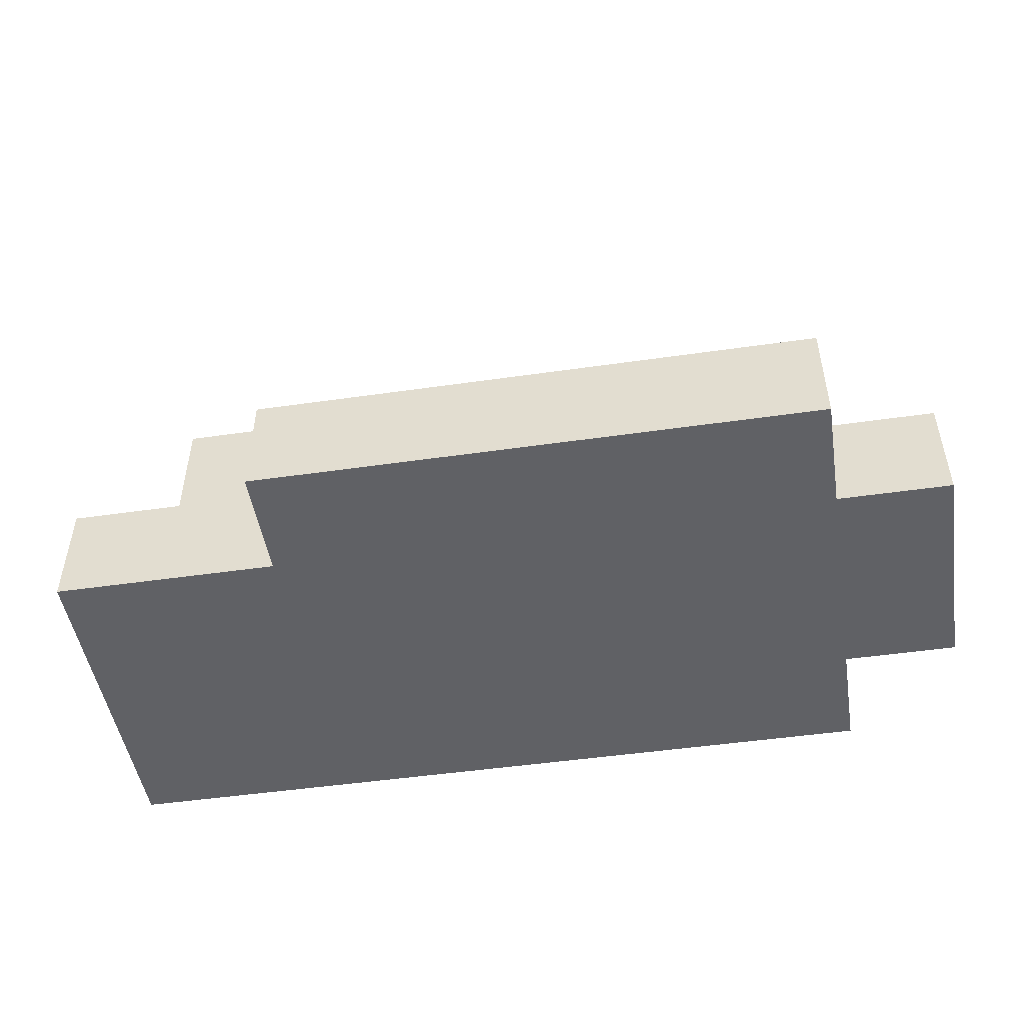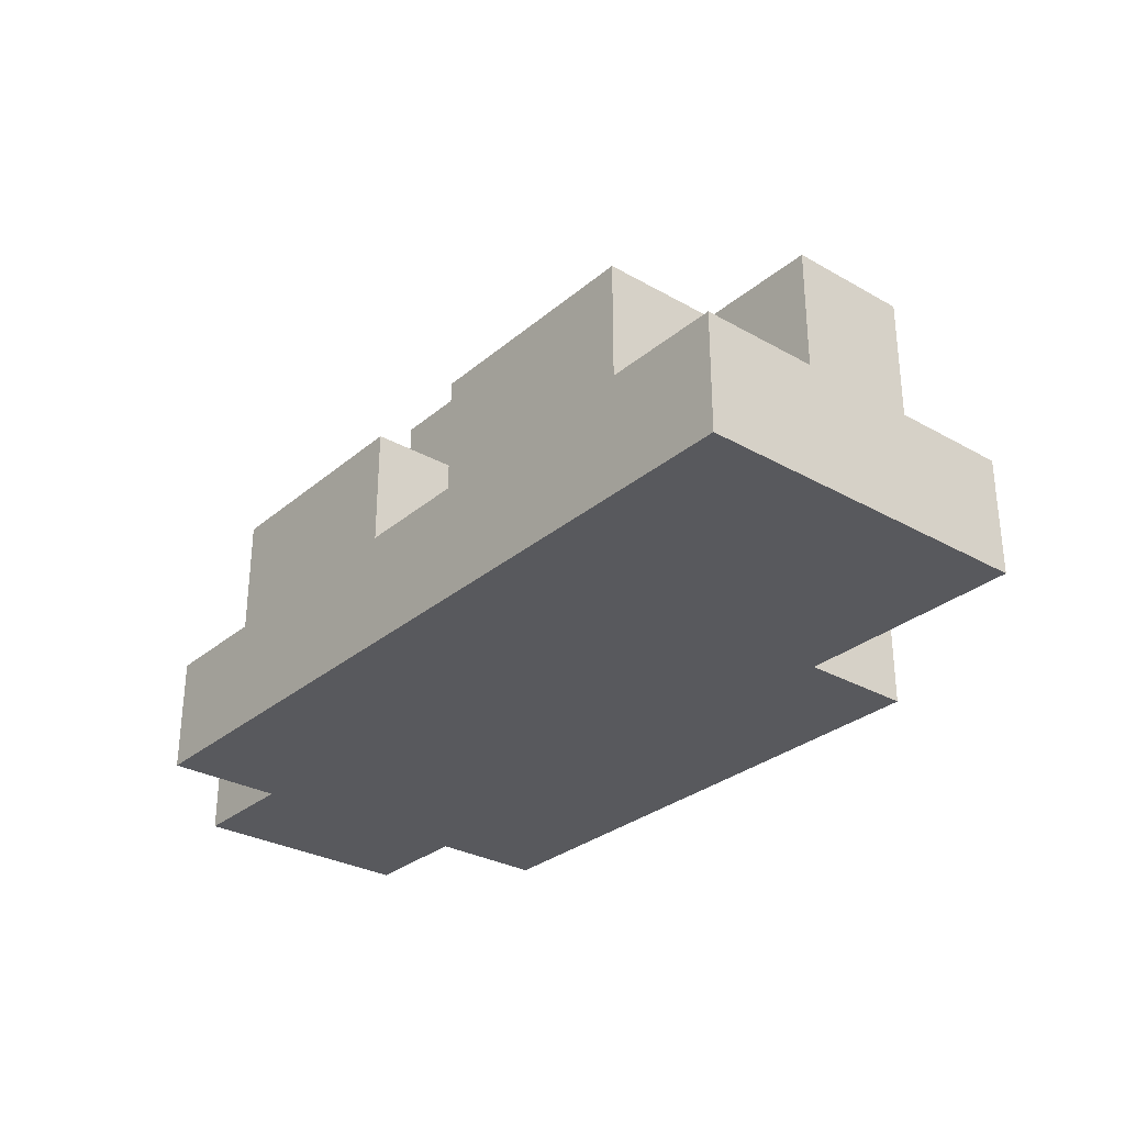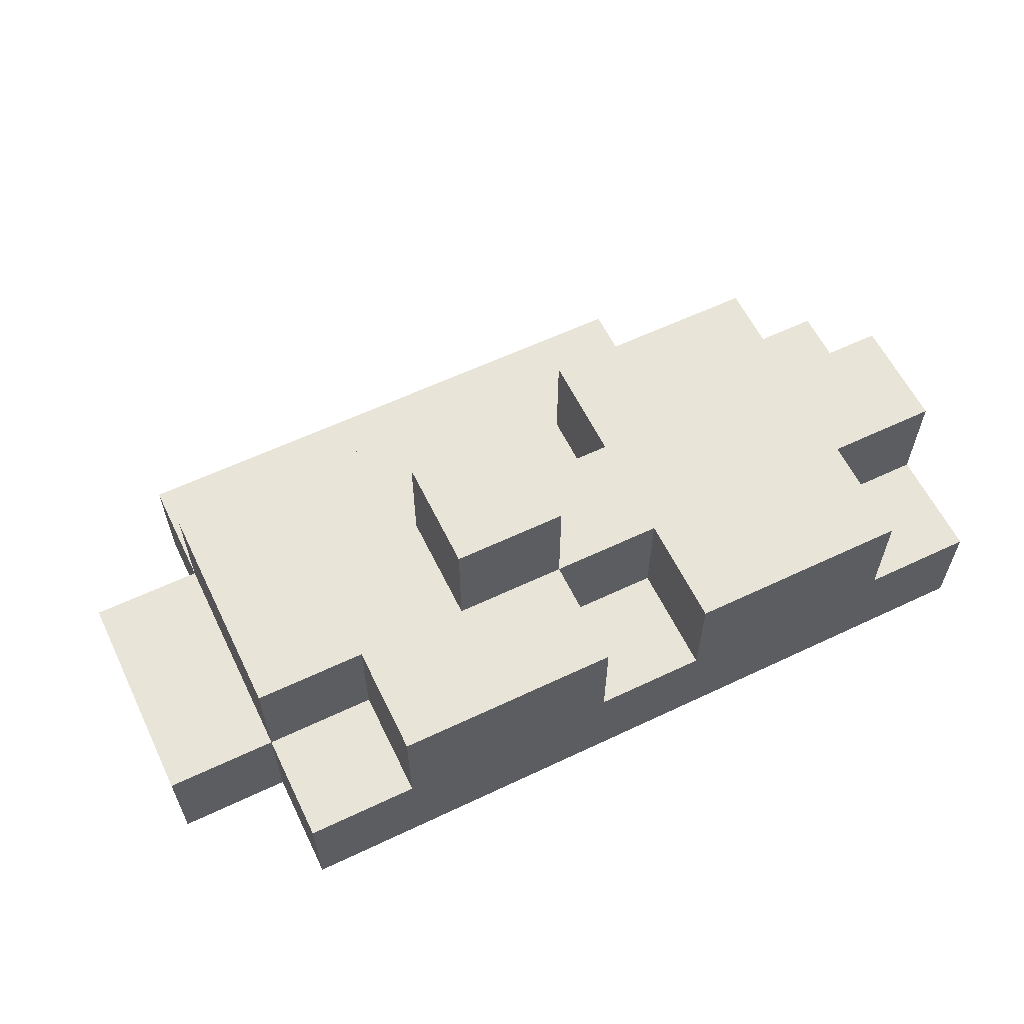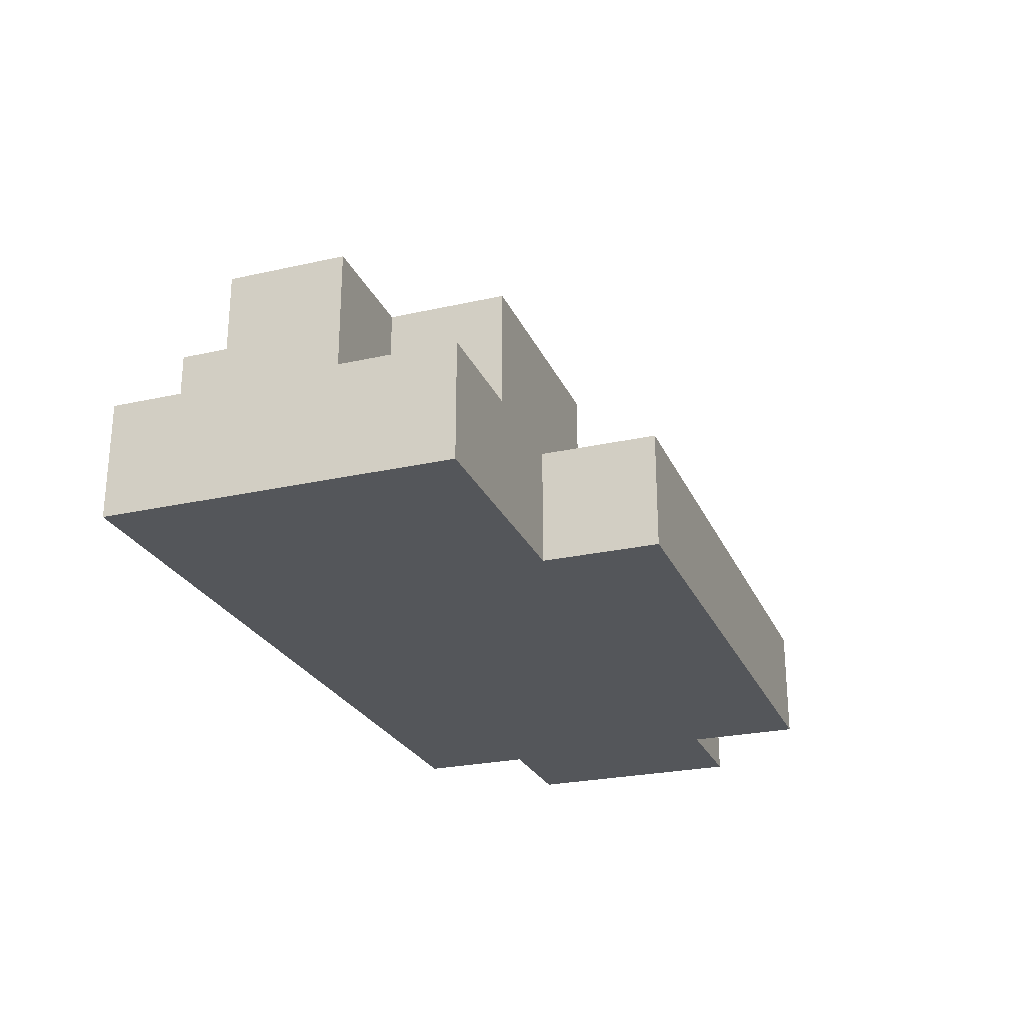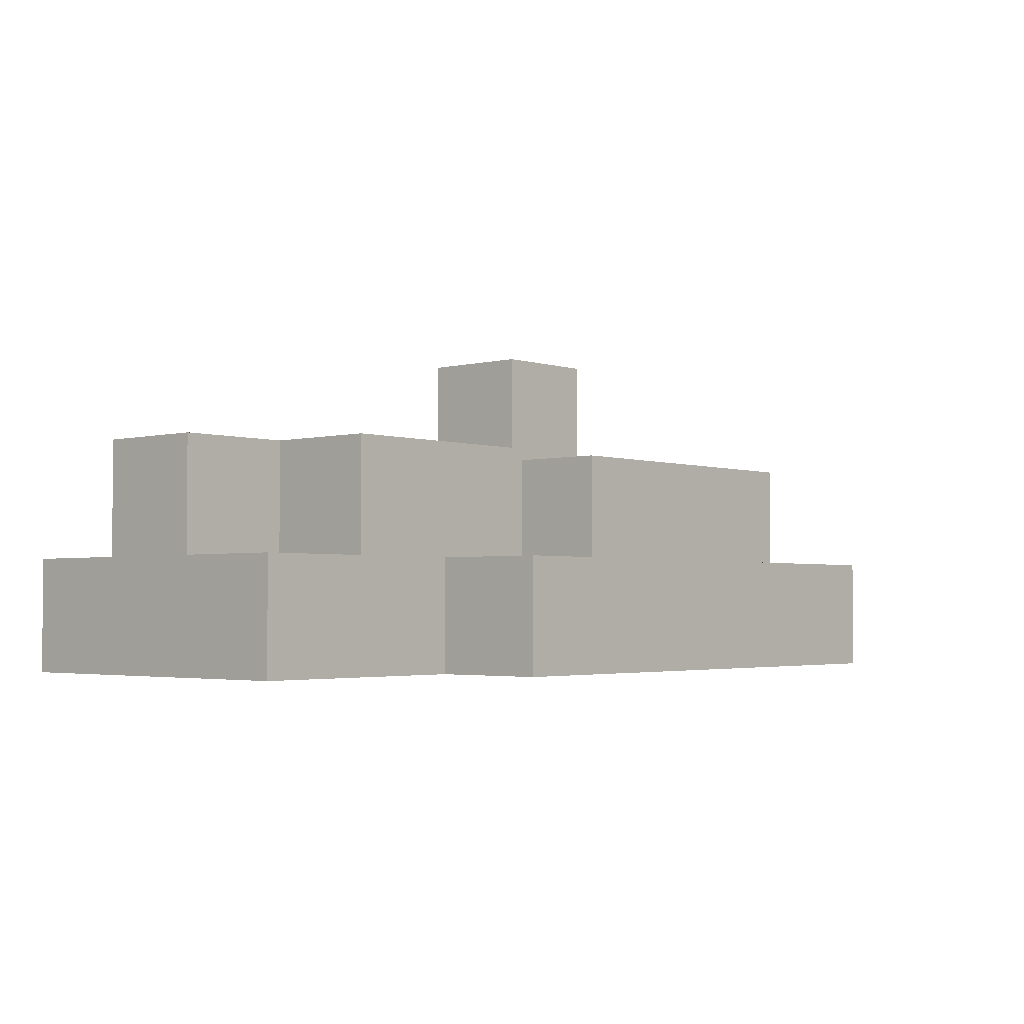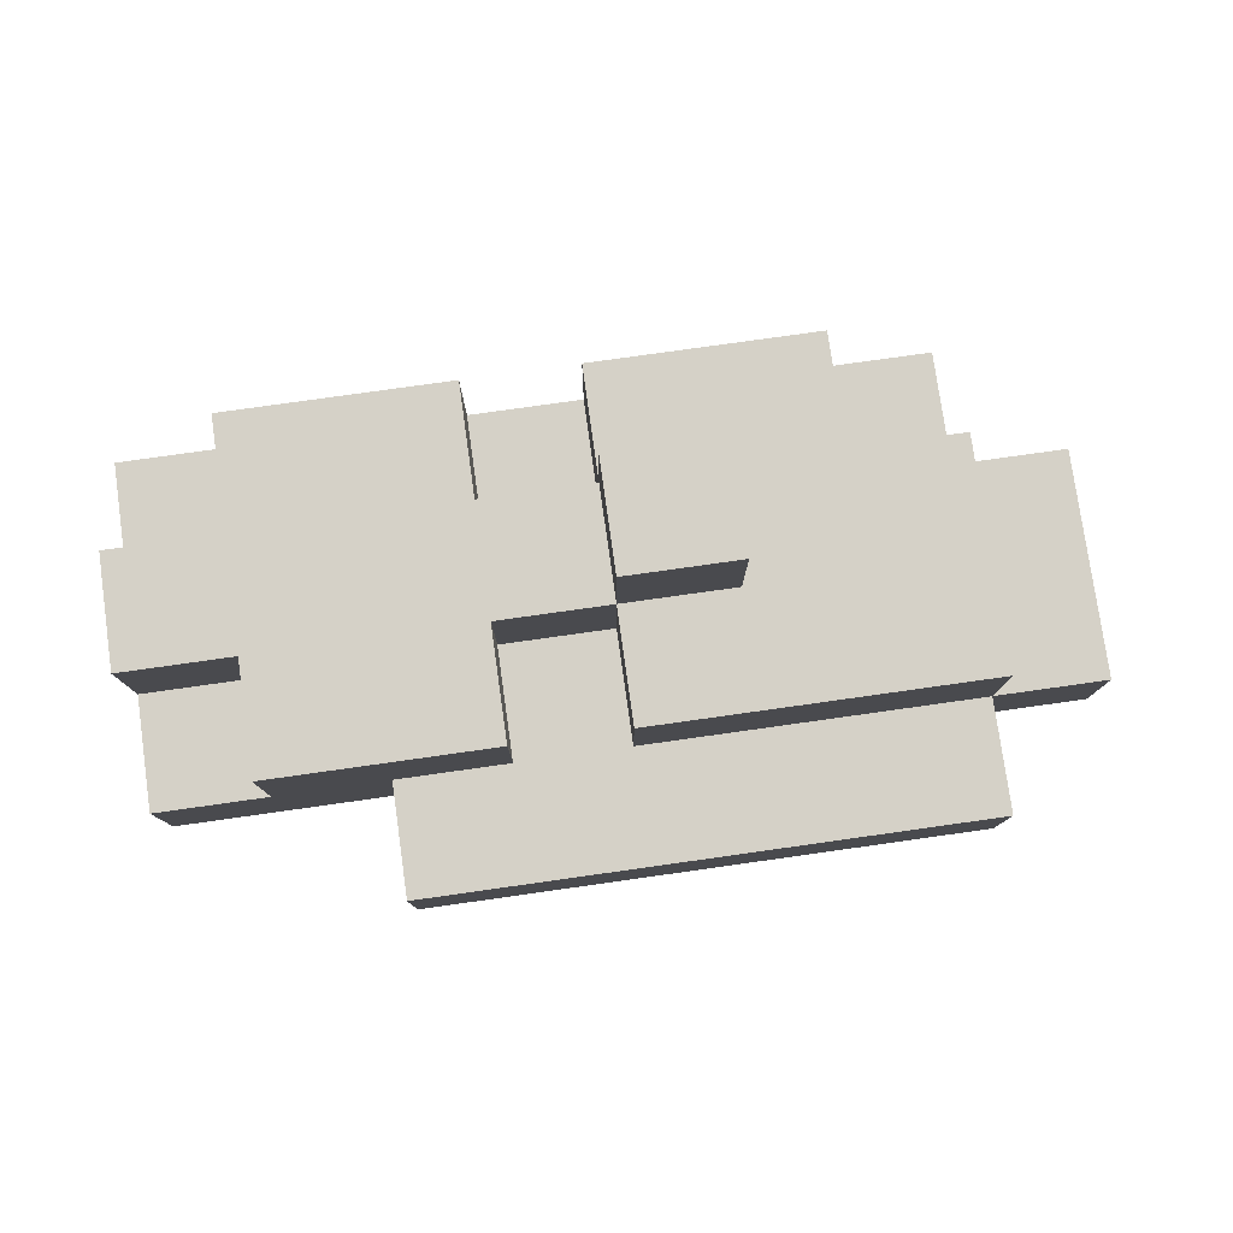
<metadata>
{"format":"obj","ext":"obj","renderer":"f3d","projection":"perspective","resolution":1024,"background":"white","views":[{"elev":-48.8,"azim":-170.9,"up":"+Y"},{"elev":-29.9,"azim":50.4,"up":"+Y"},{"elev":60.1,"azim":-25.9,"up":"+Y"},{"elev":-25.3,"azim":109.9,"up":"+Y"},{"elev":-2.9,"azim":131.5,"up":"+Y"},{"elev":78.7,"azim":172.0,"up":"+Y"}]}
</metadata>
<code>
o R_Foot
v -0.4 -0.15 0.1
v -0.4 -0.15 -0.1
v -0.4 -0.05 0.1
v -0.4 -0.05 -0.1
v -0.3 -0.15 0.2
v -0.3 -0.15 0.1
v -0.3 -0.15 -0.1
v -0.3 -0.15 -0.2
v -0.3 -0.05 0.2
v -0.3 -0.05 0.1
v -0.3 -0.05 -0.1
v -0.3 -0.05 -0.2
v -0.3 0.05 0.1
v -0.3 0.05 -0.1
v -0.2 -0.05 0.2
v -0.2 -0.05 0.1
v -0.2 0.05 0.2
v -0.2 0.05 0.1
v -0.1 0.05 0.1
v -0.1 0.05 0
v -0.1 0.15 0.1
v -0.1 0.15 0
v 0.1 -0.05 0.2
v 0.1 -0.05 0.1
v 0.1 -0.05 0
v 0.1 -0.05 -0.1
v 0.1 0.05 0.2
v 0.1 0.05 0.1
v 0.1 0.05 0
v 0.1 0.05 -0.1
v 0 -0.05 0.2
v 0 -0.05 0.1
v 0 -0.05 0
v 0 -0.05 -0.1
v 0 0.05 0.2
v 0 0.05 0.1
v 0 0.05 0
v 0 0.05 -0.1
v 0 0.15 0.1
v 0 0.15 0
v 0.2 -0.15 -0.1
v 0.2 -0.15 -0.2
v 0.2 -0.05 -0.1
v 0.2 -0.05 -0.2
v 0.3 -0.05 0.2
v 0.3 -0.05 0.1
v 0.3 -0.05 0
v 0.3 -0.05 -0.1
v 0.3 0.05 0.2
v 0.3 0.05 0.1
v 0.3 0.05 0
v 0.3 0.05 -0.1
v 0.4 -0.15 0.2
v 0.4 -0.15 -0.1
v 0.4 -0.05 0.2
v 0.4 -0.05 0.1
v 0.4 -0.05 0
v 0.4 -0.05 -0.1
v 0.4 0.05 0.1
v 0.4 0.05 0
v -0.3 -0.15 0.2
v -0.3 -0.05 0.2
v -0.2 -0.05 0.2
v -0.2 0.05 0.2
v 0 -0.05 0.2
v 0 0.05 0.2
v 0.1 -0.05 0.2
v 0.1 0.05 0.2
v 0.3 -0.05 0.2
v 0.3 0.05 0.2
v 0.4 -0.15 0.2
v 0.4 -0.05 0.2
v -0.4 -0.15 0.1
v -0.4 -0.05 0.1
v -0.3 -0.15 0.1
v -0.3 -0.05 0.1
v -0.3 0.05 0.1
v -0.2 -0.05 0.1
v -0.2 0.05 0.1
v -0.1 0.05 0.1
v -0.1 0.15 0.1
v 0 -0.05 0.1
v 0 0.05 0.1
v 0 0.15 0.1
v 0.1 -0.05 0.1
v 0.1 0.05 0.1
v 0.3 -0.05 0.1
v 0.3 0.05 0.1
v 0.4 -0.05 0.1
v 0.4 0.05 0.1
v -0.1 0.05 0
v -0.1 0.15 0
v 0 -0.05 0
v 0 0.05 0
v 0 0.15 0
v 0.1 -0.05 0
v 0.1 0.05 0
v 0.3 -0.05 0
v 0.3 0.05 0
v 0.4 -0.05 0
v 0.4 0.05 0
v -0.4 -0.15 -0.1
v -0.4 -0.05 -0.1
v -0.3 -0.15 -0.1
v -0.3 -0.05 -0.1
v -0.3 0.05 -0.1
v 0 -0.05 -0.1
v 0 0.05 -0.1
v 0.1 -0.05 -0.1
v 0.1 0.05 -0.1
v 0.2 -0.15 -0.1
v 0.2 -0.05 -0.1
v 0.3 -0.05 -0.1
v 0.3 0.05 -0.1
v 0.4 -0.15 -0.1
v 0.4 -0.05 -0.1
v -0.3 -0.15 -0.2
v -0.3 -0.05 -0.2
v 0.2 -0.15 -0.2
v 0.2 -0.05 -0.2
v -0.3 -0.15 0.2
v 0.4 -0.15 0.2
v -0.4 -0.15 0.1
v -0.3 -0.15 0.1
v -0.4 -0.15 -0.1
v -0.3 -0.15 -0.1
v 0.2 -0.15 -0.1
v 0.4 -0.15 -0.1
v -0.3 -0.15 -0.2
v 0.2 -0.15 -0.2
v -0.3 -0.05 0.2
v -0.2 -0.05 0.2
v 0 -0.05 0.2
v 0.1 -0.05 0.2
v 0.3 -0.05 0.2
v 0.4 -0.05 0.2
v -0.4 -0.05 0.1
v -0.3 -0.05 0.1
v -0.2 -0.05 0.1
v 0 -0.05 0.1
v 0.1 -0.05 0.1
v 0.3 -0.05 0.1
v 0.4 -0.05 0.1
v 0 -0.05 0
v 0.1 -0.05 0
v 0.3 -0.05 0
v 0.4 -0.05 0
v -0.4 -0.05 -0.1
v -0.3 -0.05 -0.1
v 0 -0.05 -0.1
v 0.1 -0.05 -0.1
v 0.2 -0.05 -0.1
v 0.3 -0.05 -0.1
v 0.4 -0.05 -0.1
v -0.3 -0.05 -0.2
v 0.2 -0.05 -0.2
v -0.2 0.05 0.2
v 0 0.05 0.2
v 0.1 0.05 0.2
v 0.3 0.05 0.2
v -0.3 0.05 0.1
v -0.2 0.05 0.1
v -0.1 0.05 0.1
v 0 0.05 0.1
v 0.1 0.05 0.1
v 0.3 0.05 0.1
v 0.4 0.05 0.1
v -0.1 0.05 0
v 0 0.05 0
v 0.1 0.05 0
v 0.3 0.05 0
v 0.4 0.05 0
v -0.3 0.05 -0.1
v 0 0.05 -0.1
v 0.1 0.05 -0.1
v 0.3 0.05 -0.1
v -0.1 0.15 0.1
v 0 0.15 0.1
v -0.1 0.15 0
v 0 0.15 0
f 3 2 1
f 4 2 3
f 9 6 5
f 10 6 9
f 11 8 7
f 12 8 11
f 13 11 10
f 14 11 13
f 17 16 15
f 18 16 17
f 21 20 19
f 22 20 21
f 27 24 23
f 28 24 27
f 29 26 25
f 30 26 29
f 31 32 35
f 35 32 36
f 33 34 37
f 37 34 38
f 36 37 39
f 39 37 40
f 41 42 43
f 43 42 44
f 45 46 49
f 49 46 50
f 47 48 51
f 51 48 52
f 53 54 55
f 55 54 56
f 56 54 57
f 57 54 58
f 56 57 59
f 59 57 60
f 63 62 61
f 65 63 61
f 65 64 63
f 66 64 65
f 67 65 61
f 69 67 61
f 69 68 67
f 70 68 69
f 71 69 61
f 72 69 71
f 75 74 73
f 76 74 75
f 78 77 76
f 79 77 78
f 83 81 80
f 84 81 83
f 85 83 82
f 86 83 85
f 89 88 87
f 90 88 89
f 91 92 94
f 94 92 95
f 93 94 96
f 96 94 97
f 98 99 100
f 100 99 101
f 102 103 104
f 104 103 105
f 105 106 107
f 107 106 108
f 109 110 112
f 112 110 113
f 111 112 113
f 113 110 114
f 111 113 115
f 115 113 116
f 117 118 119
f 119 118 120
f 124 122 121
f 125 124 123
f 126 122 124
f 126 124 125
f 127 122 126
f 128 122 127
f 129 127 126
f 130 127 129
f 131 132 138
f 138 132 139
f 133 134 140
f 140 134 141
f 135 136 142
f 142 136 143
f 137 138 148
f 148 138 149
f 144 145 150
f 150 145 151
f 146 147 153
f 153 147 154
f 151 152 155
f 149 150 155
f 150 151 155
f 155 152 156
f 157 158 162
f 162 158 163
f 163 158 164
f 159 160 165
f 165 160 166
f 161 162 168
f 162 163 168
f 164 165 169
f 166 167 170
f 165 166 170
f 169 165 170
f 170 167 171
f 171 167 172
f 168 169 173
f 161 168 173
f 173 169 174
f 170 171 175
f 175 171 176
f 177 178 179
f 179 178 180

</code>
